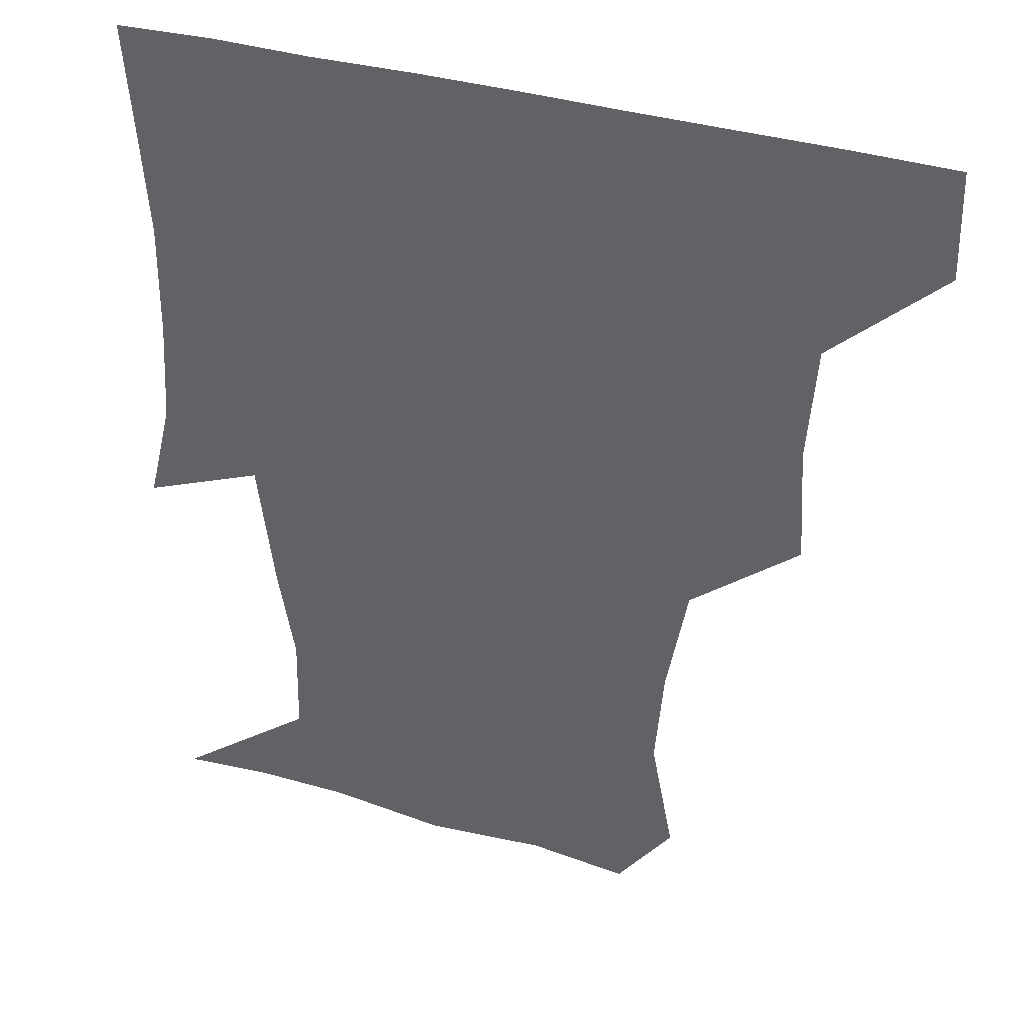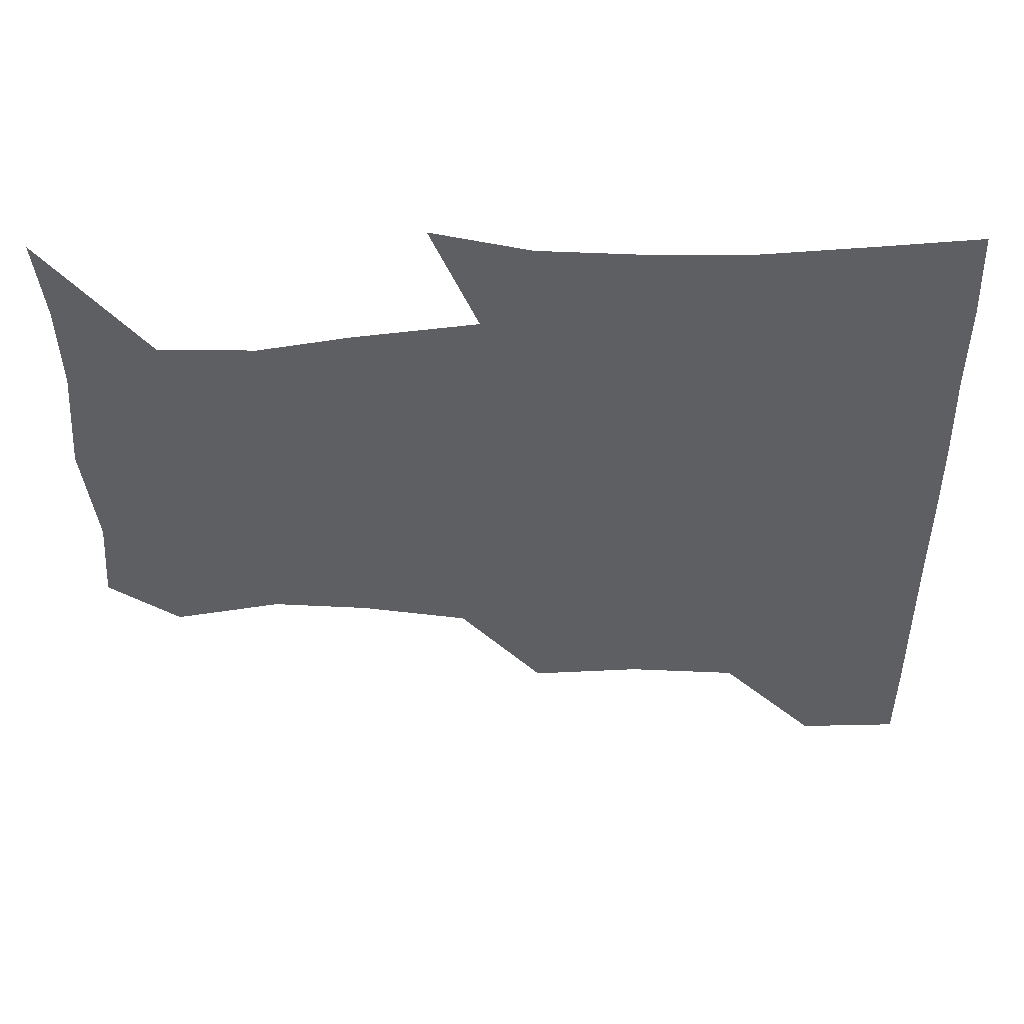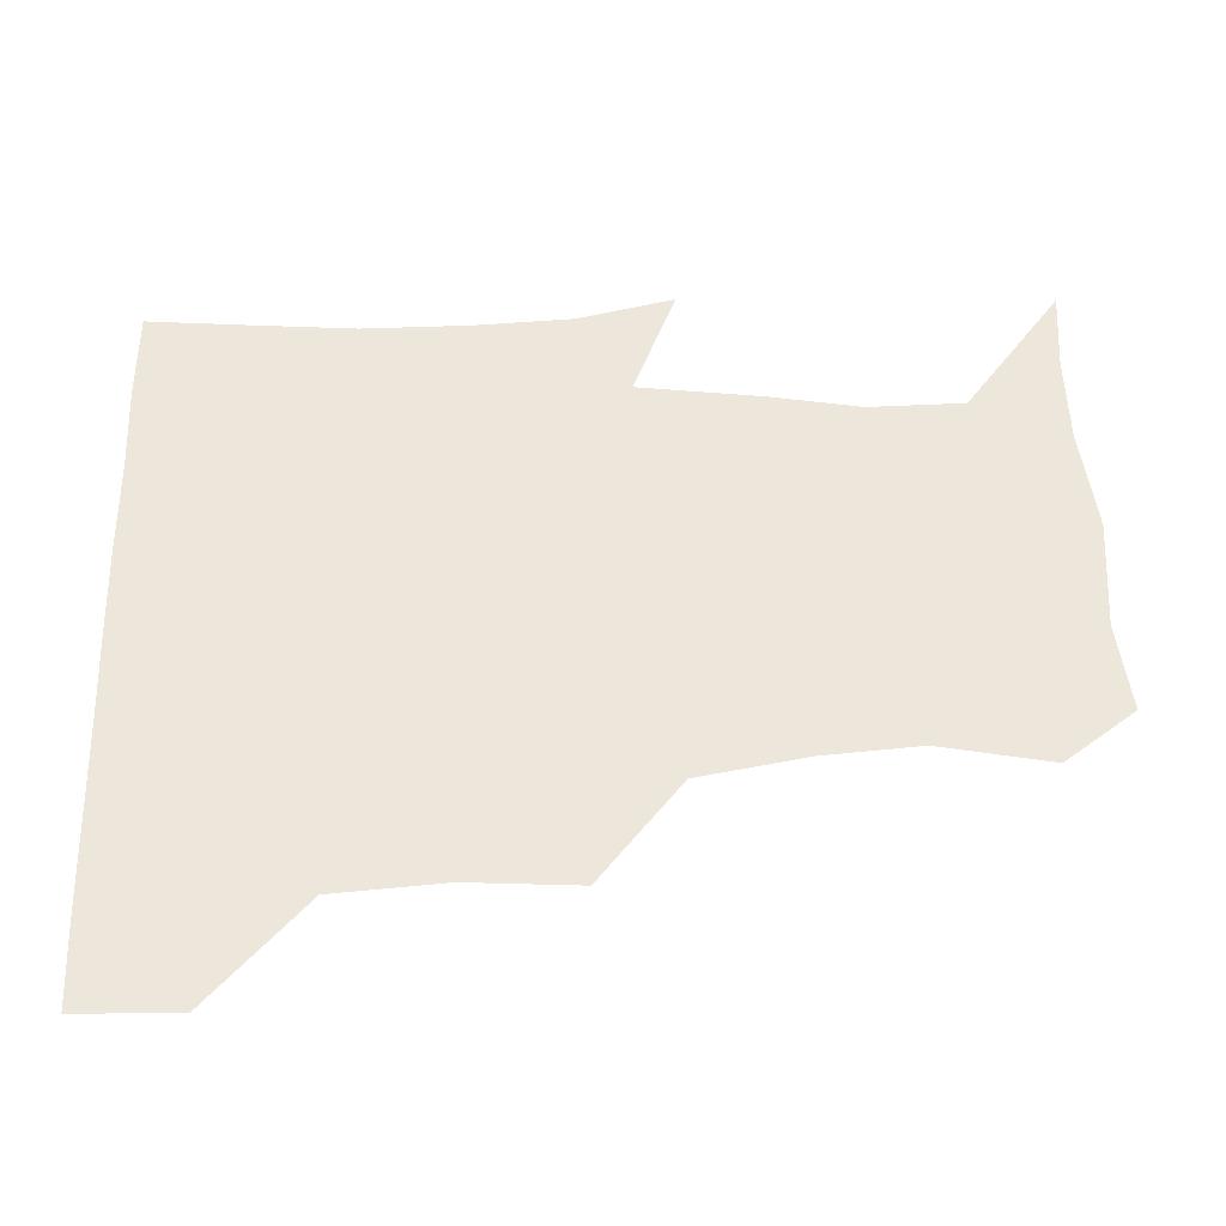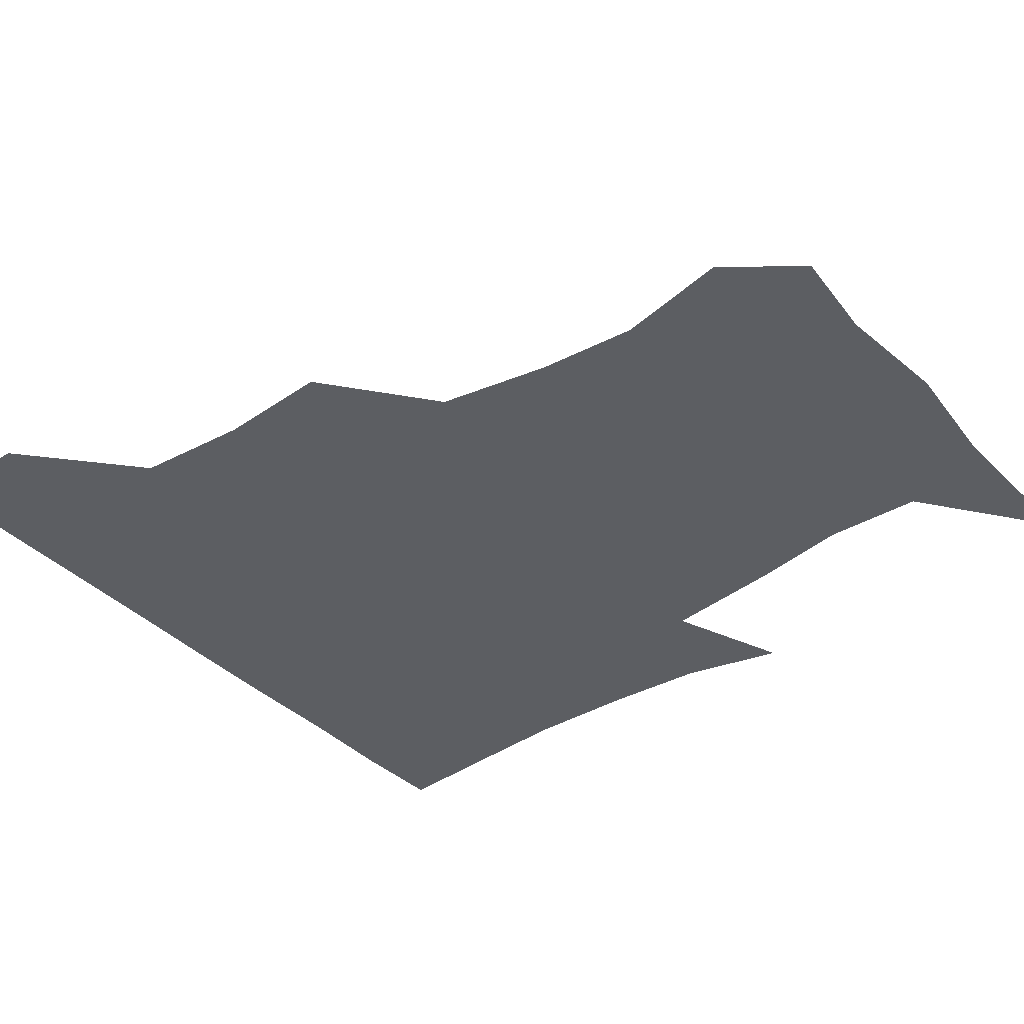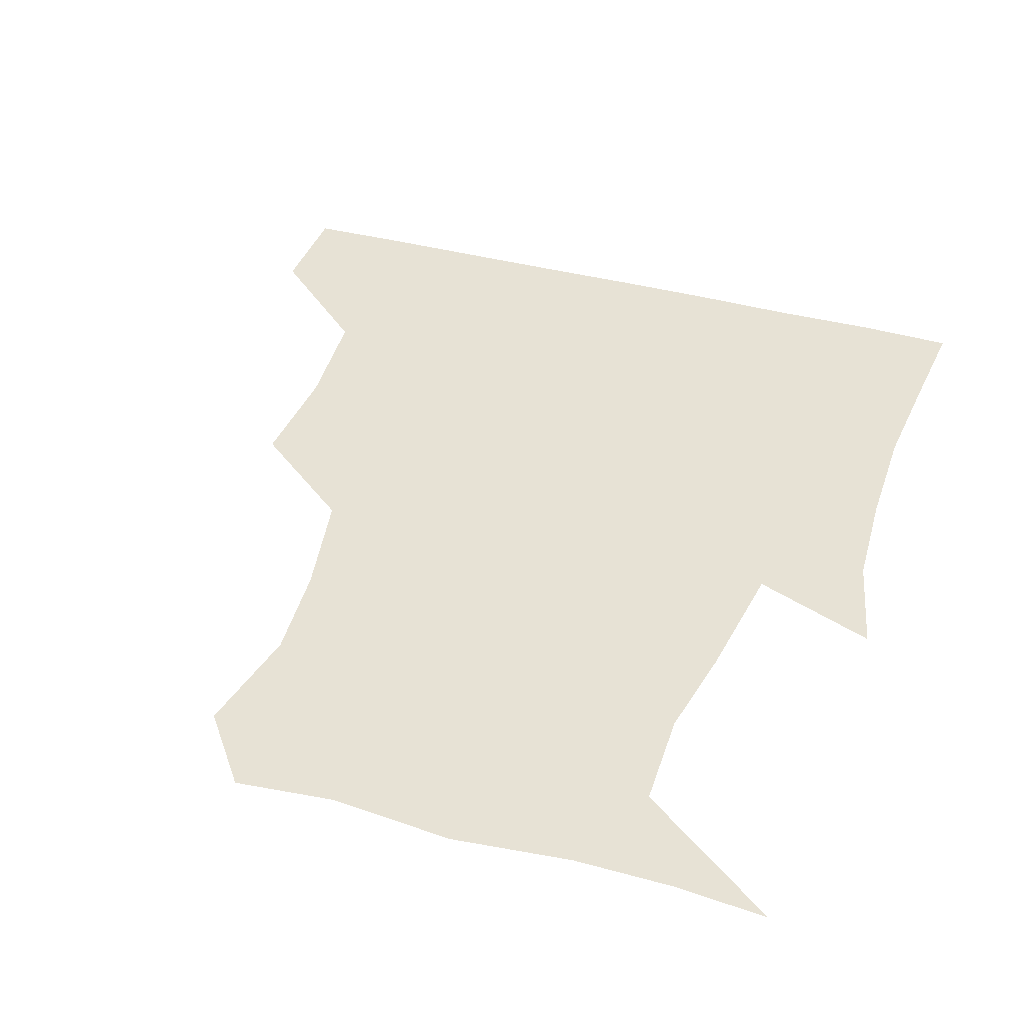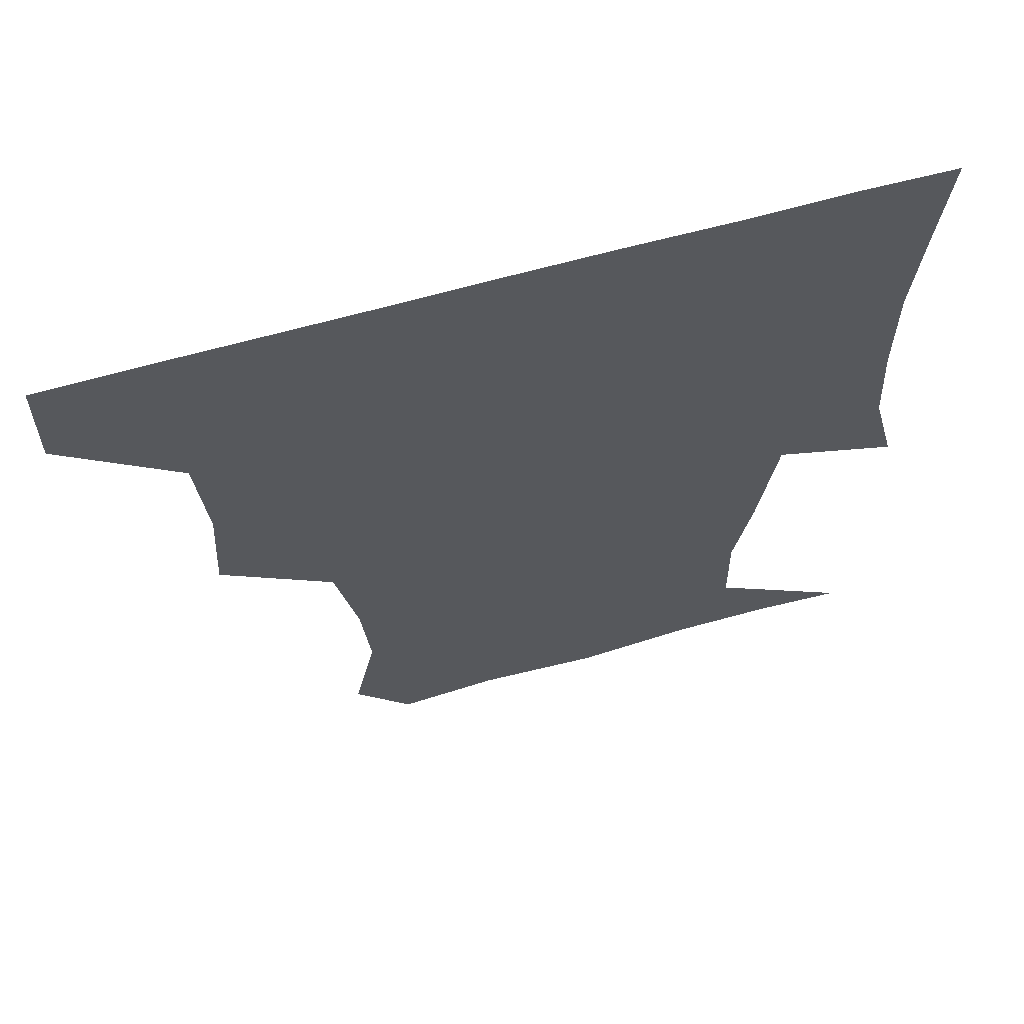
<metadata>
{"format":"obj","ext":"obj","renderer":"f3d","projection":"perspective","resolution":1024,"background":"white","views":[{"elev":36.6,"azim":-159.1,"up":"+Y"},{"elev":-40.8,"azim":90.7,"up":"+Z"},{"elev":50.7,"azim":-91.8,"up":"+Z"},{"elev":-37.8,"azim":-51.9,"up":"+Z"},{"elev":40.4,"azim":18.3,"up":"+Z"},{"elev":65.2,"azim":-15.7,"up":"+Y"}]}
</metadata>
<code>
v 450.8 389.6 0
v 451.5 420.7 0
v 484.4 291.6 0
v 486.4 325.6 0
v 483.8 359.7 0
v 482.4 391.3 0
v 481.5 421.1 0
v 518.4 168.2 0
v 525.2 202.2 0
v 522.7 232.2 0
v 516.5 265.8 0
v 514.6 300.7 0
v 514.2 332.8 0
v 512.8 362.2 0
v 511.8 391.4 0
v 511.4 421.1 0
v 535 145.9 0
v 547 183.6 0
v 547.2 211 0
v 546.3 244.2 0
v 543.6 273 0
v 543.9 305.4 0
v 543.2 334.7 0
v 542.9 363.3 0
v 541.9 391.7 0
v 541.2 421.2 0
v 564.1 148.6 0
v 572.8 185.4 0
v 574.4 215.6 0
v 573.2 244.7 0
v 571.9 273.8 0
v 571.8 306 0
v 572 334.3 0
v 572.2 363.5 0
v 572.1 391.6 0
v 570.8 421.5 0
v 600 145.3 0
v 599.1 184.2 0
v 601.4 214.6 0
v 600 247.3 0
v 600.7 278.6 0
v 600.6 306.8 0
v 601.4 335.4 0
v 601.4 364 0
v 601.8 391.7 0
v 600.3 421.6 0
v 634.7 148.6 0
v 626.1 179.3 0
v 625.6 215.7 0
v 627.9 245 0
v 629.8 275.6 0
v 628.5 304.7 0
v 628.6 336.8 0
v 630.1 363.7 0
v 631 392.4 0
v 631.2 421 0
v 663.7 148.4 0
v 648.2 177.7 0
v 647.6 207.7 0
v 652.7 236.4 0
v 657.8 274.9 0
v 654.9 304.6 0
v 655.5 333.7 0
v 658.1 362.1 0
v 659.8 392.8 0
v 661 421.4 0
v 690.1 146 0
v 694.2 260.7 0
v 686.8 291.1 0
v 684.9 322 0
v 684.6 355.9 0
v 687.2 389.7 0
v 689.8 420.5 0
v 691 451 0
f 5 6 1
f 1 6 2
f 6 7 2
f 11 12 3
f 3 12 4
f 12 13 4
f 4 13 5
f 13 14 5
f 5 14 6
f 14 15 6
f 6 15 7
f 15 16 7
f 17 18 8
f 8 18 9
f 18 19 9
f 9 19 10
f 19 20 10
f 10 20 11
f 20 21 11
f 11 21 12
f 21 22 12
f 12 22 13
f 22 23 13
f 13 23 14
f 23 24 14
f 14 24 15
f 24 25 15
f 15 25 16
f 25 26 16
f 17 27 18
f 27 28 18
f 18 28 19
f 28 29 19
f 19 29 20
f 29 30 20
f 20 30 21
f 30 31 21
f 21 31 22
f 31 32 22
f 22 32 23
f 32 33 23
f 23 33 24
f 33 34 24
f 24 34 25
f 34 35 25
f 25 35 26
f 35 36 26
f 27 37 28
f 37 38 28
f 28 38 29
f 38 39 29
f 29 39 30
f 39 40 30
f 30 40 31
f 40 41 31
f 31 41 32
f 41 42 32
f 32 42 33
f 42 43 33
f 33 43 34
f 43 44 34
f 34 44 35
f 44 45 35
f 35 45 36
f 45 46 36
f 37 47 38
f 47 48 38
f 38 48 39
f 48 49 39
f 39 49 40
f 49 50 40
f 40 50 41
f 50 51 41
f 41 51 42
f 51 52 42
f 42 52 43
f 52 53 43
f 43 53 44
f 53 54 44
f 44 54 45
f 54 55 45
f 45 55 46
f 55 56 46
f 47 57 48
f 57 58 48
f 48 58 49
f 58 59 49
f 49 59 50
f 59 60 50
f 50 60 51
f 60 61 51
f 51 61 52
f 61 62 52
f 52 62 53
f 62 63 53
f 53 63 54
f 63 64 54
f 54 64 55
f 64 65 55
f 55 65 56
f 65 66 56
f 57 67 58
f 61 68 62
f 68 69 62
f 62 69 63
f 69 70 63
f 63 70 64
f 70 71 64
f 64 71 65
f 71 72 65
f 65 72 66
f 72 73 66

</code>
